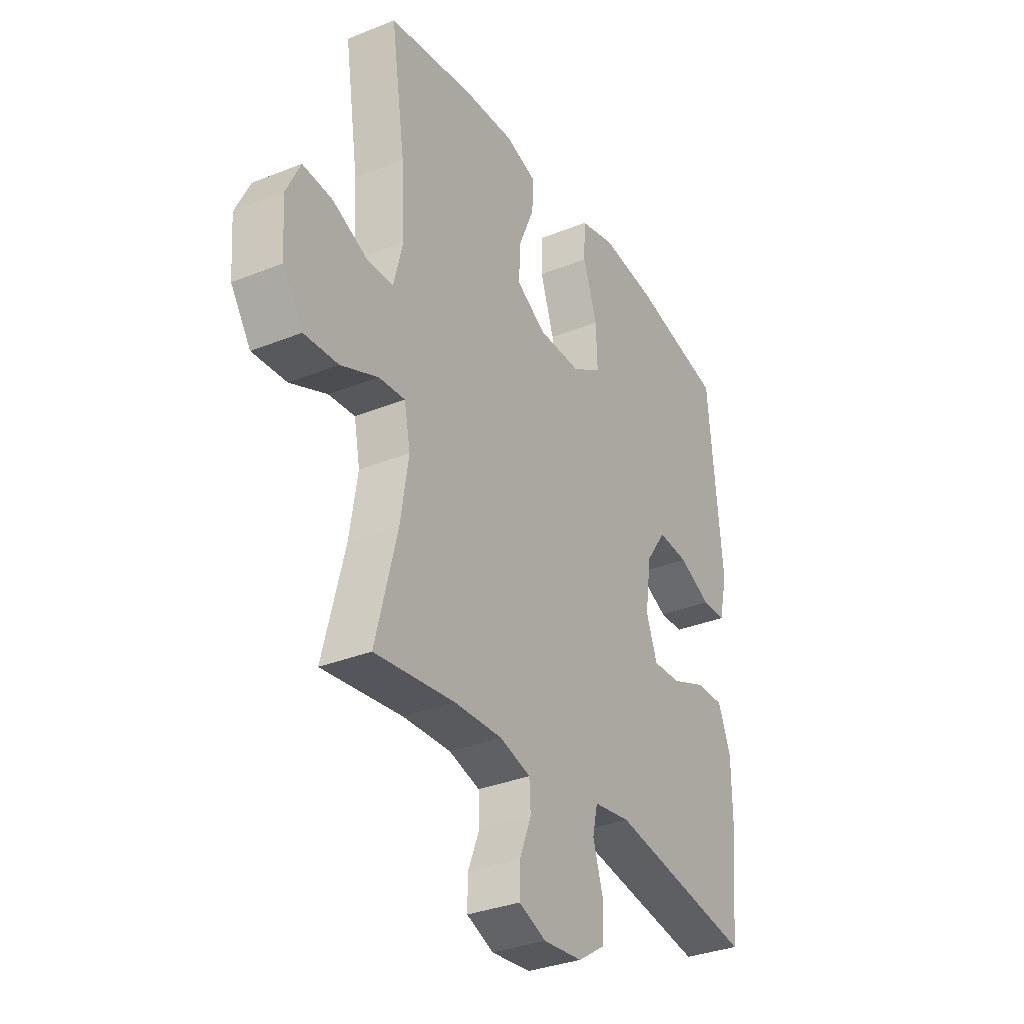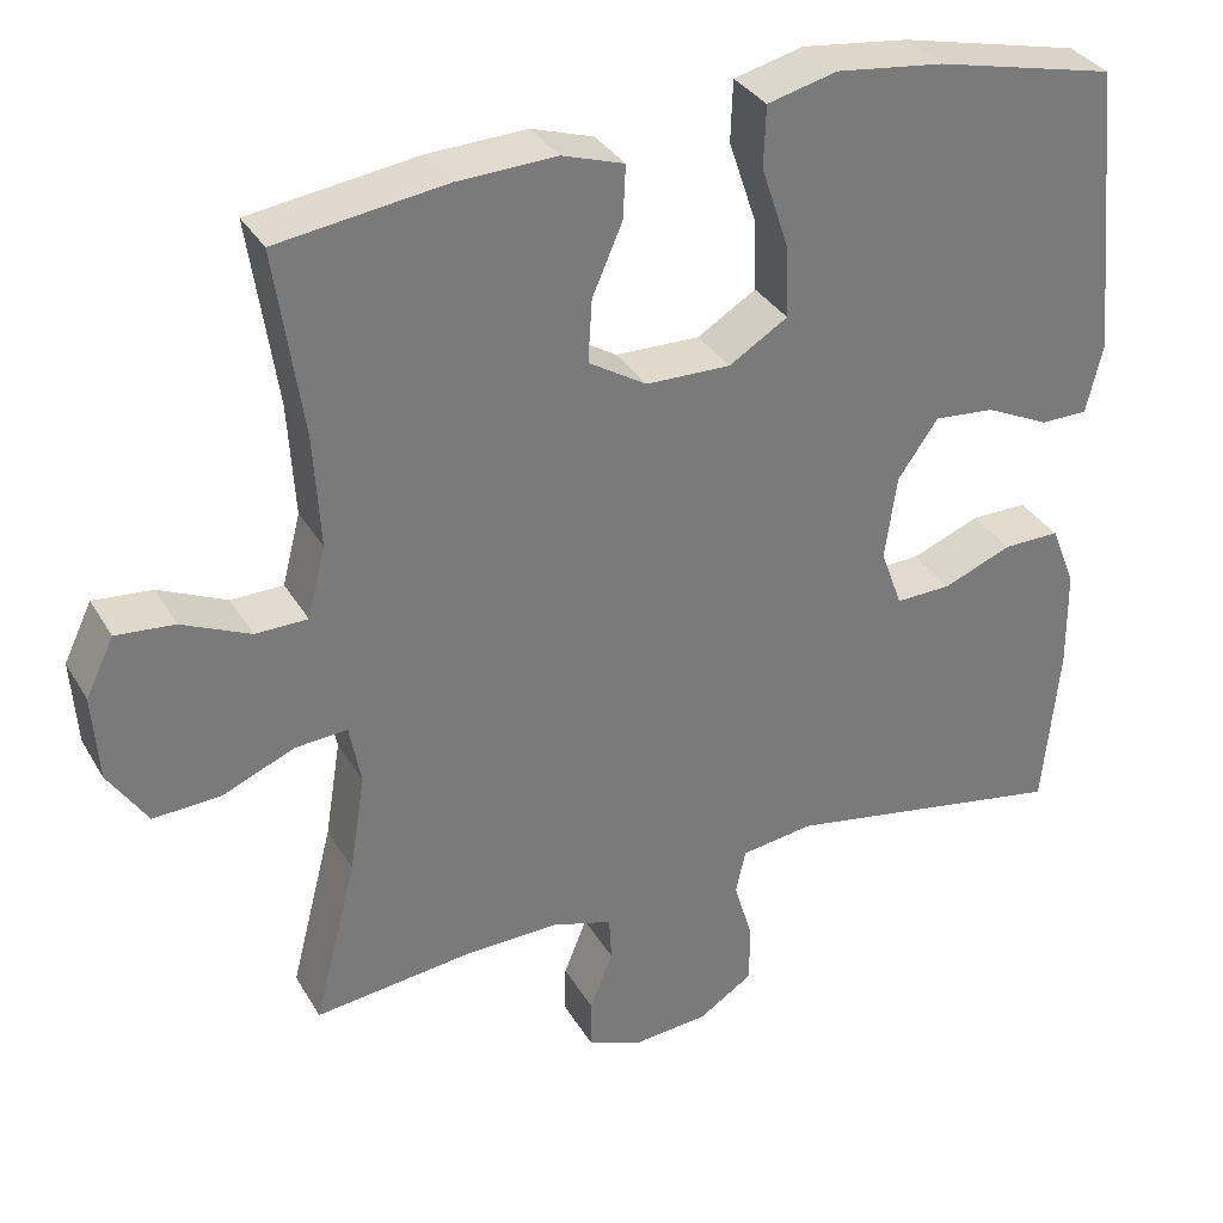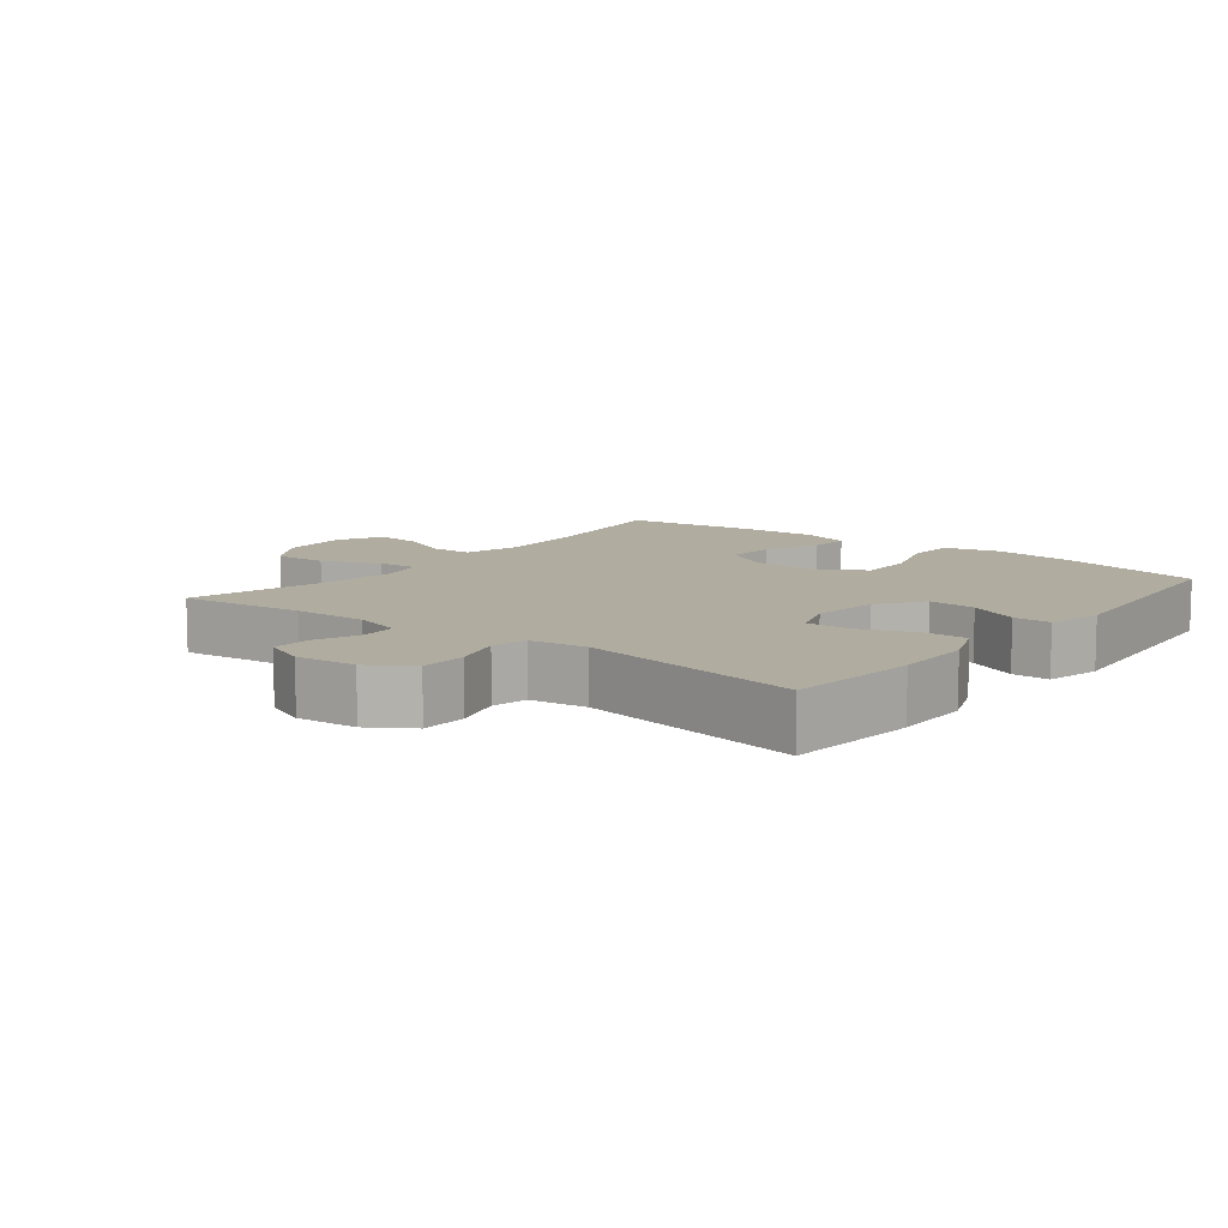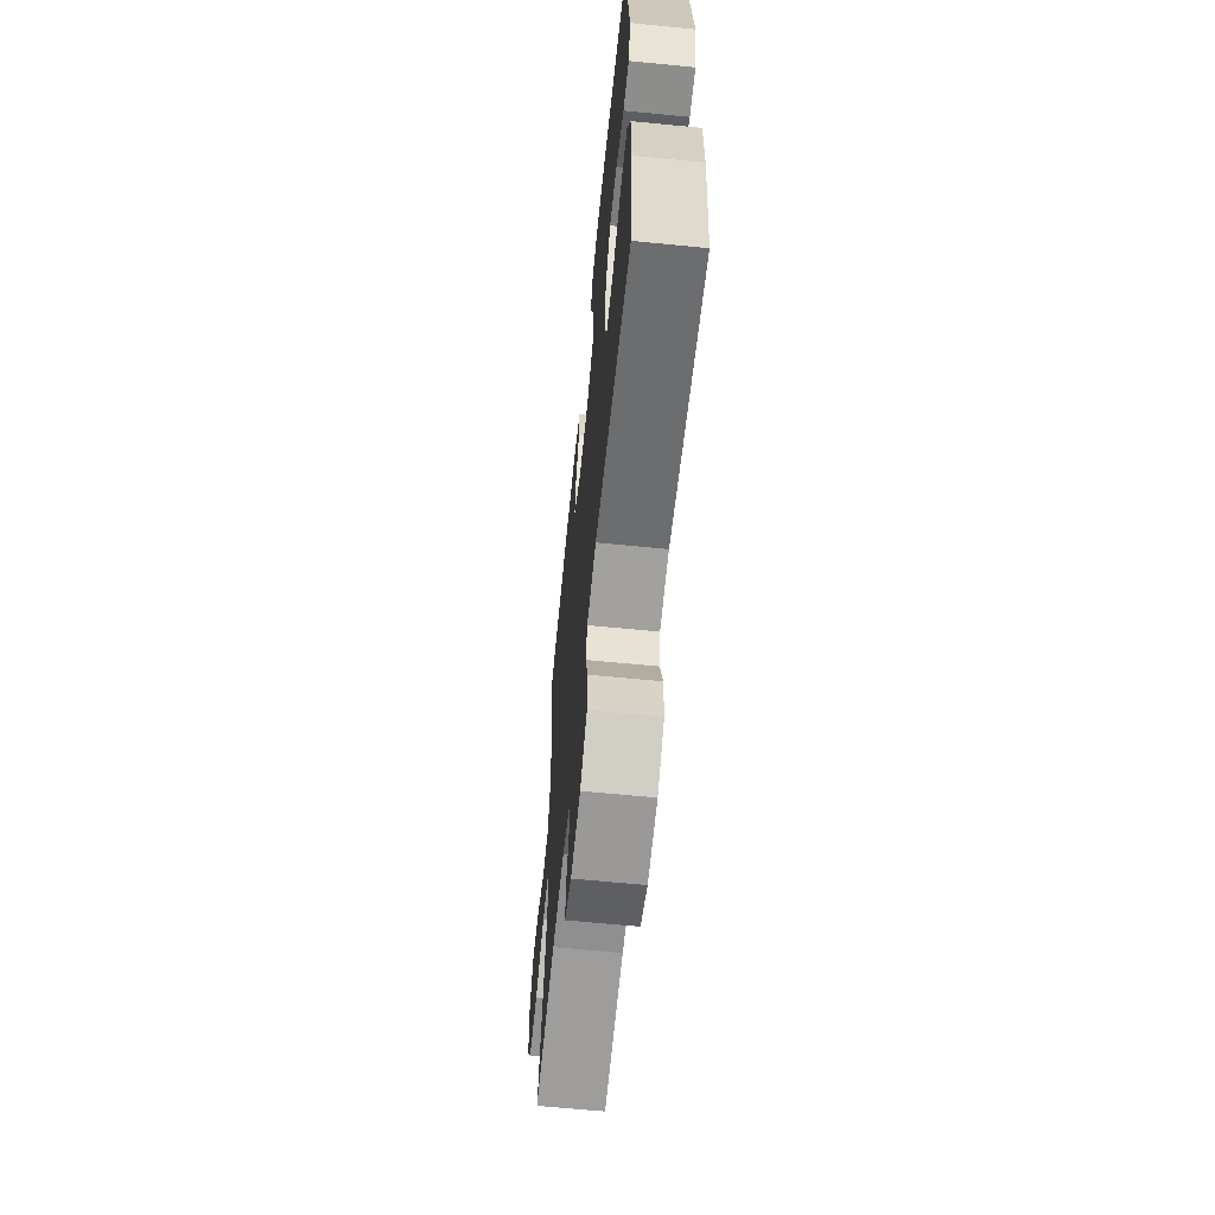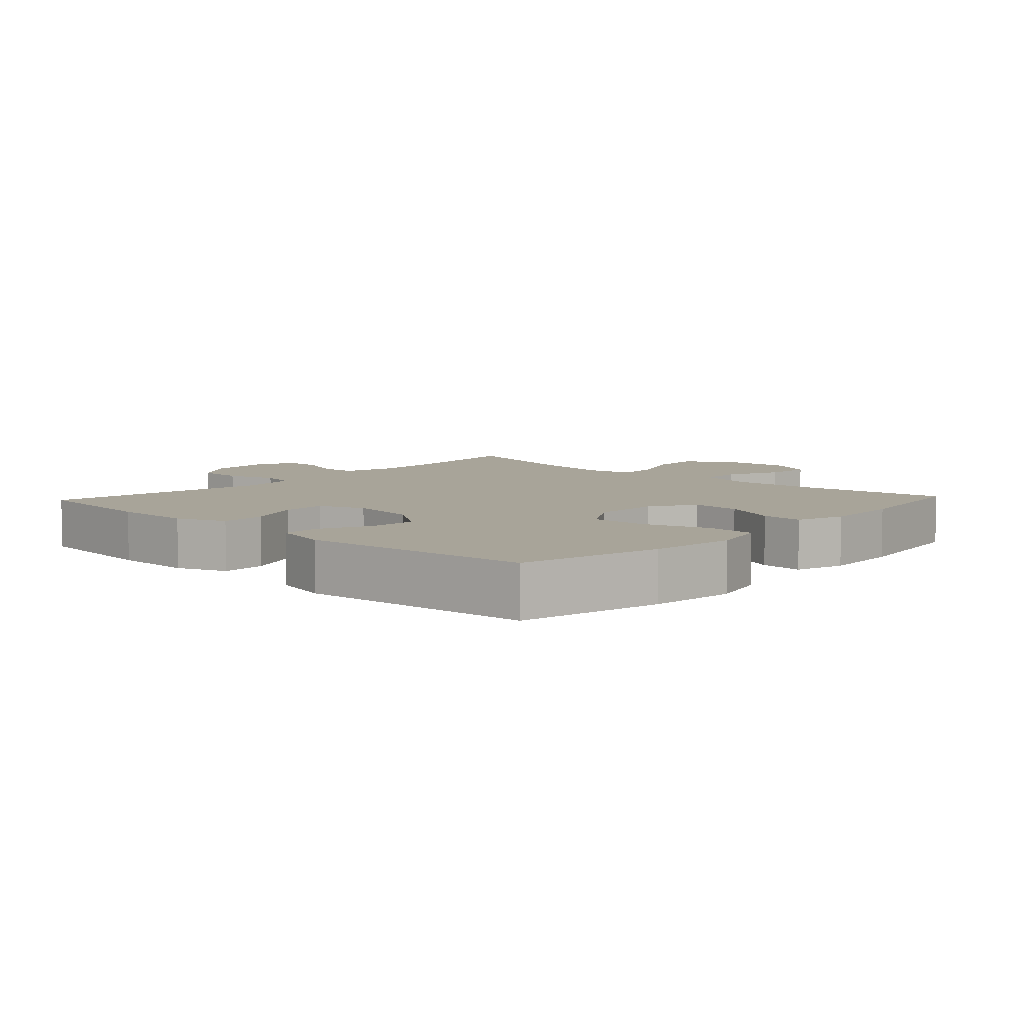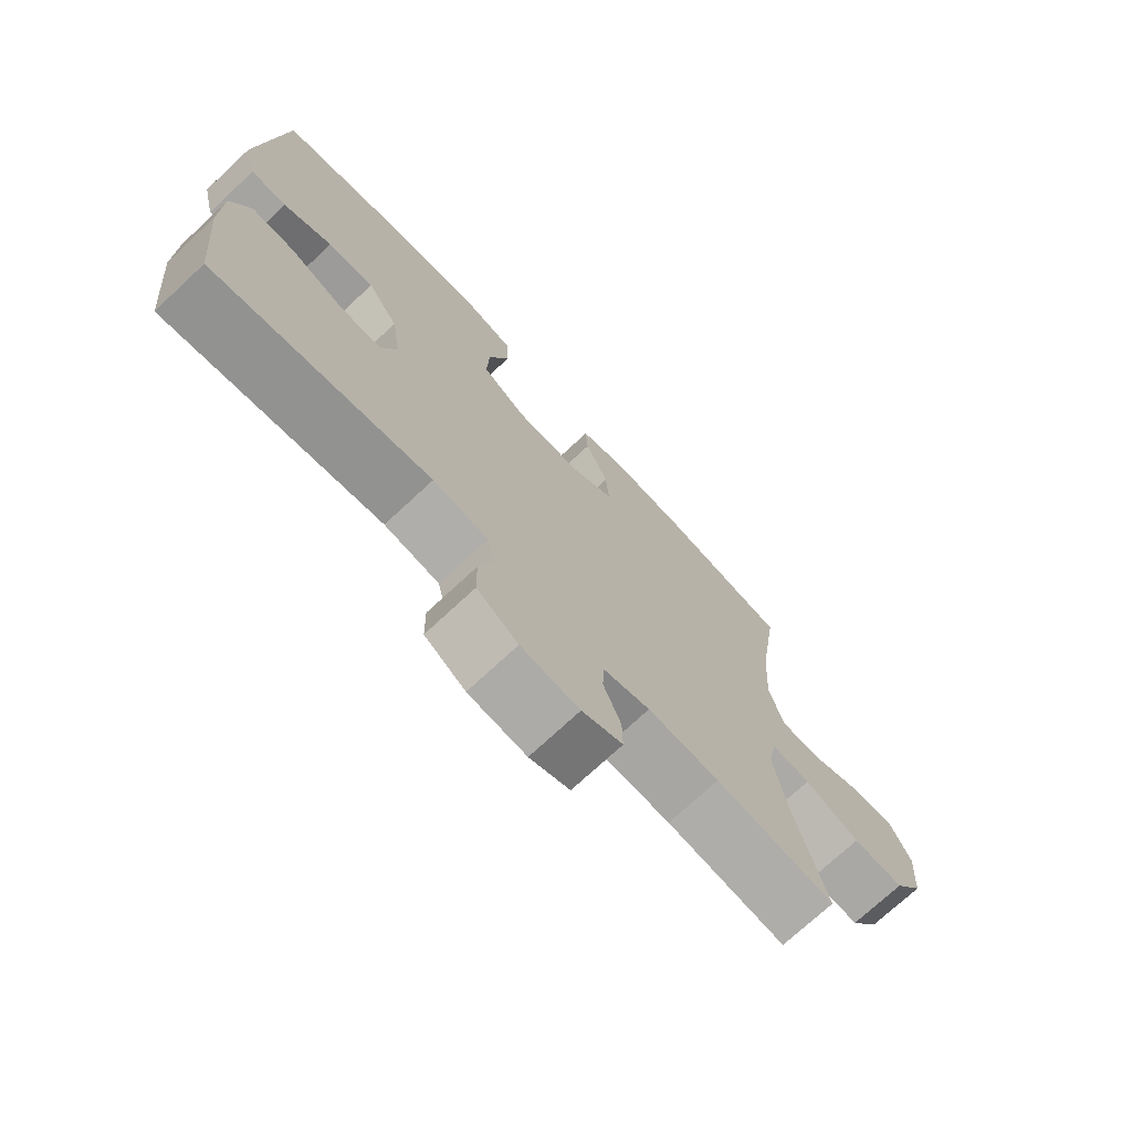
<metadata>
{"format":"obj","ext":"obj","renderer":"f3d","projection":"perspective","resolution":1024,"background":"white","views":[{"elev":-32.7,"azim":119.2,"up":"+Z"},{"elev":33.2,"azim":153.9,"up":"+Z"},{"elev":9.9,"azim":-141.7,"up":"+Y"},{"elev":-63.7,"azim":-95.7,"up":"+Z"},{"elev":7.1,"azim":-47.1,"up":"+Y"},{"elev":-73.1,"azim":-47.0,"up":"+Z"}]}
</metadata>
<code>
o path8364
v 0.268 0.0375 0.5472
v 0.1473 0.0375 0.5522
v 0.07195 0.0375 0.5281
v 0.07526 0.0375 0.4636
v 0.1118 0.0375 0.3791
v 0.1166 0.0375 0.3031
v 0.046 0.0375 0.2599
v -0.05714 0.0375 0.2581
v -0.1284 0.0375 0.3021
v -0.1251 0.0375 0.3894
v -0.09172 0.0375 0.489
v -0.09441 0.0375 0.563
v -0.179 0.0375 0.5842
v -0.31 0.0375 0.5683
v -0.5295 0.0375 0.5183
v -0.5638 0.0375 0.1639
v -0.5436 0.0375 0.07935
v -0.4863 0.0375 0.07865
v -0.4089 0.0375 0.1152
v -0.3353 0.0375 0.1215
v -0.2865 0.0375 0.05232
v -0.272 0.0375 -0.05019
v -0.2983 0.0375 -0.1218
v -0.3658 0.0375 -0.1197
v -0.4495 0.0375 -0.08624
v -0.5179 0.0375 -0.08527
v -0.548 0.0375 -0.1612
v -0.5492 0.0375 -0.2812
v -0.5295 0.0375 -0.4836
v -0.1845 0.0375 -0.4242
v -0.09638 0.0375 -0.4369
v -0.08429 0.0375 -0.491
v -0.1075 0.0375 -0.5674
v -0.1063 0.0375 -0.6385
v -0.04055 0.0375 -0.6813
v 0.05283 0.0375 -0.69
v 0.1176 0.0375 -0.6632
v 0.1166 0.0375 -0.6041
v 0.08866 0.0375 -0.5339
v 0.09175 0.0375 -0.4786
v 0.166 0.0375 -0.4572
v 0.2805 0.0375 -0.4605
v 0.4722 0.0375 -0.4836
v 0.4205 0.0375 -0.2816
v 0.4015 0.0375 -0.1625
v 0.4158 0.0375 -0.08877
v 0.4787 0.0375 -0.09343
v 0.5672 0.0375 -0.1307
v 0.649 0.0375 -0.1353
v 0.6968 0.0375 -0.06346
v 0.7043 0.0375 0.04073
v 0.6702 0.0375 0.1115
v 0.5989 0.0375 0.1053
v 0.516 0.0375 0.06843
v 0.4524 0.0375 0.06955
v 0.4305 0.0375 0.1562
v 0.4385 0.0375 0.2913
v 0.4722 0.0375 0.5183
v 0.268 -0.0375 0.5472
v 0.1473 -0.0375 0.5522
v 0.07195 -0.0375 0.5281
v 0.07526 -0.0375 0.4636
v 0.1118 -0.0375 0.3791
v 0.1166 -0.0375 0.3031
v 0.046 -0.0375 0.2599
v -0.05714 -0.0375 0.2581
v -0.1284 -0.0375 0.3021
v -0.1251 -0.0375 0.3894
v -0.09172 -0.0375 0.489
v -0.09441 -0.0375 0.563
v -0.179 -0.0375 0.5842
v -0.31 -0.0375 0.5683
v -0.5295 -0.0375 0.5183
v -0.5638 -0.0375 0.1639
v -0.5436 -0.0375 0.07935
v -0.4863 -0.0375 0.07865
v -0.4089 -0.0375 0.1152
v -0.3353 -0.0375 0.1215
v -0.2865 -0.0375 0.05232
v -0.272 -0.0375 -0.05019
v -0.2983 -0.0375 -0.1218
v -0.3658 -0.0375 -0.1197
v -0.4495 -0.0375 -0.08624
v -0.5179 -0.0375 -0.08527
v -0.548 -0.0375 -0.1612
v -0.5492 -0.0375 -0.2812
v -0.5295 -0.0375 -0.4836
v -0.1845 -0.0375 -0.4242
v -0.09638 -0.0375 -0.4369
v -0.08429 -0.0375 -0.491
v -0.1075 -0.0375 -0.5674
v -0.1063 -0.0375 -0.6385
v -0.04055 -0.0375 -0.6813
v 0.05283 -0.0375 -0.69
v 0.1176 -0.0375 -0.6632
v 0.1166 -0.0375 -0.6041
v 0.08866 -0.0375 -0.5339
v 0.09175 -0.0375 -0.4786
v 0.166 -0.0375 -0.4572
v 0.2805 -0.0375 -0.4605
v 0.4722 -0.0375 -0.4836
v 0.4205 -0.0375 -0.2816
v 0.4015 -0.0375 -0.1625
v 0.4158 -0.0375 -0.08877
v 0.4787 -0.0375 -0.09343
v 0.5672 -0.0375 -0.1307
v 0.649 -0.0375 -0.1353
v 0.6968 -0.0375 -0.06346
v 0.7043 -0.0375 0.04073
v 0.6702 -0.0375 0.1115
v 0.5989 -0.0375 0.1053
v 0.516 -0.0375 0.06843
v 0.4524 -0.0375 0.06955
v 0.4305 -0.0375 0.1562
v 0.4385 -0.0375 0.2913
v 0.4722 -0.0375 0.5183
v 0.6968 0.0375 -0.06346
v 0.7043 0.0375 0.04073
v 0.6702 0.0375 0.1115
v 0.6702 0.0375 0.1115
v 0.649 0.0375 -0.1353
v 0.5989 0.0375 0.1053
v 0.5672 0.0375 -0.1307
v 0.516 0.0375 0.06843
v 0.4787 0.0375 -0.09343
v 0.4524 0.0375 0.06955
v 0.4524 0.0375 0.06955
v 0.4158 0.0375 -0.08877
v 0.4158 0.0375 -0.08877
v 0.4385 0.0375 0.2913
v 0.4722 0.0375 0.5183
v 0.4722 0.0375 0.5183
v 0.4305 0.0375 0.1562
v 0.4722 0.0375 -0.4836
v 0.4722 0.0375 -0.4836
v 0.4205 0.0375 -0.2816
v 0.4015 0.0375 -0.1625
v 0.2805 0.0375 -0.4605
v 0.268 0.0375 0.5472
v 0.166 0.0375 -0.4572
v 0.1473 0.0375 0.5522
v 0.09175 0.0375 -0.4786
v 0.09175 0.0375 -0.4786
v 0.1118 0.0375 0.3791
v 0.1166 0.0375 0.3031
v 0.1166 0.0375 0.3031
v 0.07195 0.0375 0.5281
v 0.07195 0.0375 0.5281
v 0.05283 0.0375 -0.69
v 0.1176 0.0375 -0.6632
v 0.1176 0.0375 -0.6632
v 0.1166 0.0375 -0.6041
v 0.046 0.0375 0.2599
v 0.08866 0.0375 -0.5339
v 0.07526 0.0375 0.4636
v -0.04055 0.0375 -0.6813
v -0.05714 0.0375 0.2581
v -0.1063 0.0375 -0.6385
v -0.1284 0.0375 0.3021
v -0.1284 0.0375 0.3021
v -0.1075 0.0375 -0.5674
v -0.08429 0.0375 -0.491
v -0.09638 0.0375 -0.4369
v -0.09638 0.0375 -0.4369
v -0.1251 0.0375 0.3894
v -0.09172 0.0375 0.489
v -0.09441 0.0375 0.563
v -0.09441 0.0375 0.563
v -0.179 0.0375 0.5842
v -0.1845 0.0375 -0.4242
v -0.31 0.0375 0.5683
v -0.272 0.0375 -0.05019
v -0.2983 0.0375 -0.1218
v -0.2983 0.0375 -0.1218
v -0.2865 0.0375 0.05232
v -0.3353 0.0375 0.1215
v -0.3658 0.0375 -0.1197
v -0.4089 0.0375 0.1152
v -0.4495 0.0375 -0.08624
v -0.4863 0.0375 0.07865
v -0.5295 0.0375 -0.4836
v -0.5295 0.0375 -0.4836
v -0.5179 0.0375 -0.08527
v -0.5179 0.0375 -0.08527
v -0.5436 0.0375 0.07935
v -0.5436 0.0375 0.07935
v -0.5295 0.0375 0.5183
v -0.5295 0.0375 0.5183
v -0.548 0.0375 -0.1612
v -0.5492 0.0375 -0.2812
v -0.5638 0.0375 0.1639
v 0.6968 -0.0375 -0.06346
v 0.7043 -0.0375 0.04073
v 0.6702 -0.0375 0.1115
v 0.6702 -0.0375 0.1115
v 0.649 -0.0375 -0.1353
v 0.5989 -0.0375 0.1053
v 0.5672 -0.0375 -0.1307
v 0.516 -0.0375 0.06843
v 0.4787 -0.0375 -0.09343
v 0.4524 -0.0375 0.06955
v 0.4524 -0.0375 0.06955
v 0.4158 -0.0375 -0.08877
v 0.4158 -0.0375 -0.08877
v 0.4385 -0.0375 0.2913
v 0.4722 -0.0375 0.5183
v 0.4722 -0.0375 0.5183
v 0.4305 -0.0375 0.1562
v 0.4722 -0.0375 -0.4836
v 0.4722 -0.0375 -0.4836
v 0.4205 -0.0375 -0.2816
v 0.4015 -0.0375 -0.1625
v 0.2805 -0.0375 -0.4605
v 0.268 -0.0375 0.5472
v 0.166 -0.0375 -0.4572
v 0.1473 -0.0375 0.5522
v 0.09175 -0.0375 -0.4786
v 0.09175 -0.0375 -0.4786
v 0.1118 -0.0375 0.3791
v 0.1166 -0.0375 0.3031
v 0.1166 -0.0375 0.3031
v 0.07195 -0.0375 0.5281
v 0.07195 -0.0375 0.5281
v 0.05283 -0.0375 -0.69
v 0.1176 -0.0375 -0.6632
v 0.1176 -0.0375 -0.6632
v 0.1166 -0.0375 -0.6041
v 0.046 -0.0375 0.2599
v 0.08866 -0.0375 -0.5339
v 0.07526 -0.0375 0.4636
v -0.04055 -0.0375 -0.6813
v -0.05714 -0.0375 0.2581
v -0.1063 -0.0375 -0.6385
v -0.1284 -0.0375 0.3021
v -0.1284 -0.0375 0.3021
v -0.1075 -0.0375 -0.5674
v -0.08429 -0.0375 -0.491
v -0.09638 -0.0375 -0.4369
v -0.09638 -0.0375 -0.4369
v -0.1251 -0.0375 0.3894
v -0.09172 -0.0375 0.489
v -0.09441 -0.0375 0.563
v -0.09441 -0.0375 0.563
v -0.179 -0.0375 0.5842
v -0.1845 -0.0375 -0.4242
v -0.31 -0.0375 0.5683
v -0.272 -0.0375 -0.05019
v -0.2983 -0.0375 -0.1218
v -0.2983 -0.0375 -0.1218
v -0.2865 -0.0375 0.05232
v -0.3353 -0.0375 0.1215
v -0.3658 -0.0375 -0.1197
v -0.4089 -0.0375 0.1152
v -0.4495 -0.0375 -0.08624
v -0.4863 -0.0375 0.07865
v -0.5295 -0.0375 -0.4836
v -0.5295 -0.0375 -0.4836
v -0.5179 -0.0375 -0.08527
v -0.5179 -0.0375 -0.08527
v -0.5436 -0.0375 0.07935
v -0.5436 -0.0375 0.07935
v -0.5295 -0.0375 0.5183
v -0.5295 -0.0375 0.5183
v -0.548 -0.0375 -0.1612
v -0.5492 -0.0375 -0.2812
v -0.5638 -0.0375 0.1639
f 247 215 212
f 197 192 193
f 201 200 199
f 241 244 240
f 250 234 251
f 266 253 262
f 211 213 209
f 217 238 237
f 230 216 222
f 231 236 233
f 240 246 234
f 232 247 228
f 232 250 247
f 192 198 196
f 211 215 213
f 214 219 205
f 242 244 241
f 229 224 227
f 237 236 229
f 244 246 240
f 205 220 208
f 214 205 206
f 262 251 246
f 260 255 266
f 228 247 212
f 228 212 203
f 258 264 254
f 253 266 255
f 217 237 229
f 254 264 252
f 228 203 201
f 212 215 211
f 231 229 236
f 248 245 238
f 265 252 264
f 197 193 194
f 216 219 214
f 248 238 247
f 200 198 199
f 192 199 198
f 219 216 230
f 246 251 234
f 215 238 217
f 227 224 225
f 220 228 208
f 247 238 215
f 208 228 201
f 253 251 262
f 245 252 265
f 252 245 248
f 245 265 256
f 201 203 200
f 234 250 232
f 224 229 231
f 220 205 219
f 199 192 197
f 50 51 109 108
f 51 120 195 109
f 49 50 108 107
f 52 53 111 110
f 48 49 107 106
f 53 54 112 111
f 47 48 106 105
f 54 127 202 112
f 129 47 105 204
f 57 132 207 115
f 55 56 114 113
f 135 44 102 210
f 56 57 115 114
f 44 45 103 102
f 45 46 104 103
f 42 43 101 100
f 58 1 59 116
f 41 42 100 99
f 1 2 60 59
f 143 41 99 218
f 5 146 221 63
f 2 148 223 60
f 36 151 226 94
f 37 38 96 95
f 6 7 65 64
f 38 39 97 96
f 4 5 63 62
f 3 4 62 61
f 39 40 98 97
f 35 36 94 93
f 7 8 66 65
f 34 35 93 92
f 8 160 235 66
f 33 34 92 91
f 32 33 91 90
f 164 32 90 239
f 10 11 69 68
f 11 168 243 69
f 12 13 71 70
f 30 31 89 88
f 9 10 68 67
f 13 14 72 71
f 22 174 249 80
f 21 22 80 79
f 20 21 79 78
f 23 24 82 81
f 19 20 78 77
f 24 25 83 82
f 18 19 77 76
f 182 30 88 257
f 25 184 259 83
f 186 18 76 261
f 14 188 263 72
f 26 27 85 84
f 28 29 87 86
f 27 28 86 85
f 16 17 75 74
f 15 16 74 73
f 172 137 140
f 122 118 117
f 126 124 125
f 166 165 169
f 175 176 159
f 191 187 178
f 136 134 138
f 142 162 163
f 155 147 141
f 156 158 161
f 165 159 171
f 157 153 172
f 157 172 175
f 117 121 123
f 136 138 140
f 139 130 144
f 167 166 169
f 154 152 149
f 162 154 161
f 169 165 171
f 130 133 145
f 139 131 130
f 187 171 176
f 185 191 180
f 153 137 172
f 153 128 137
f 183 179 189
f 178 180 191
f 142 154 162
f 179 177 189
f 153 126 128
f 137 136 140
f 156 161 154
f 173 163 170
f 190 189 177
f 122 119 118
f 141 139 144
f 173 172 163
f 125 124 123
f 117 123 124
f 144 155 141
f 171 159 176
f 140 142 163
f 152 150 149
f 145 133 153
f 172 140 163
f 133 126 153
f 178 187 176
f 170 190 177
f 177 173 170
f 170 181 190
f 126 125 128
f 159 157 175
f 149 156 154
f 145 144 130
f 124 122 117

</code>
